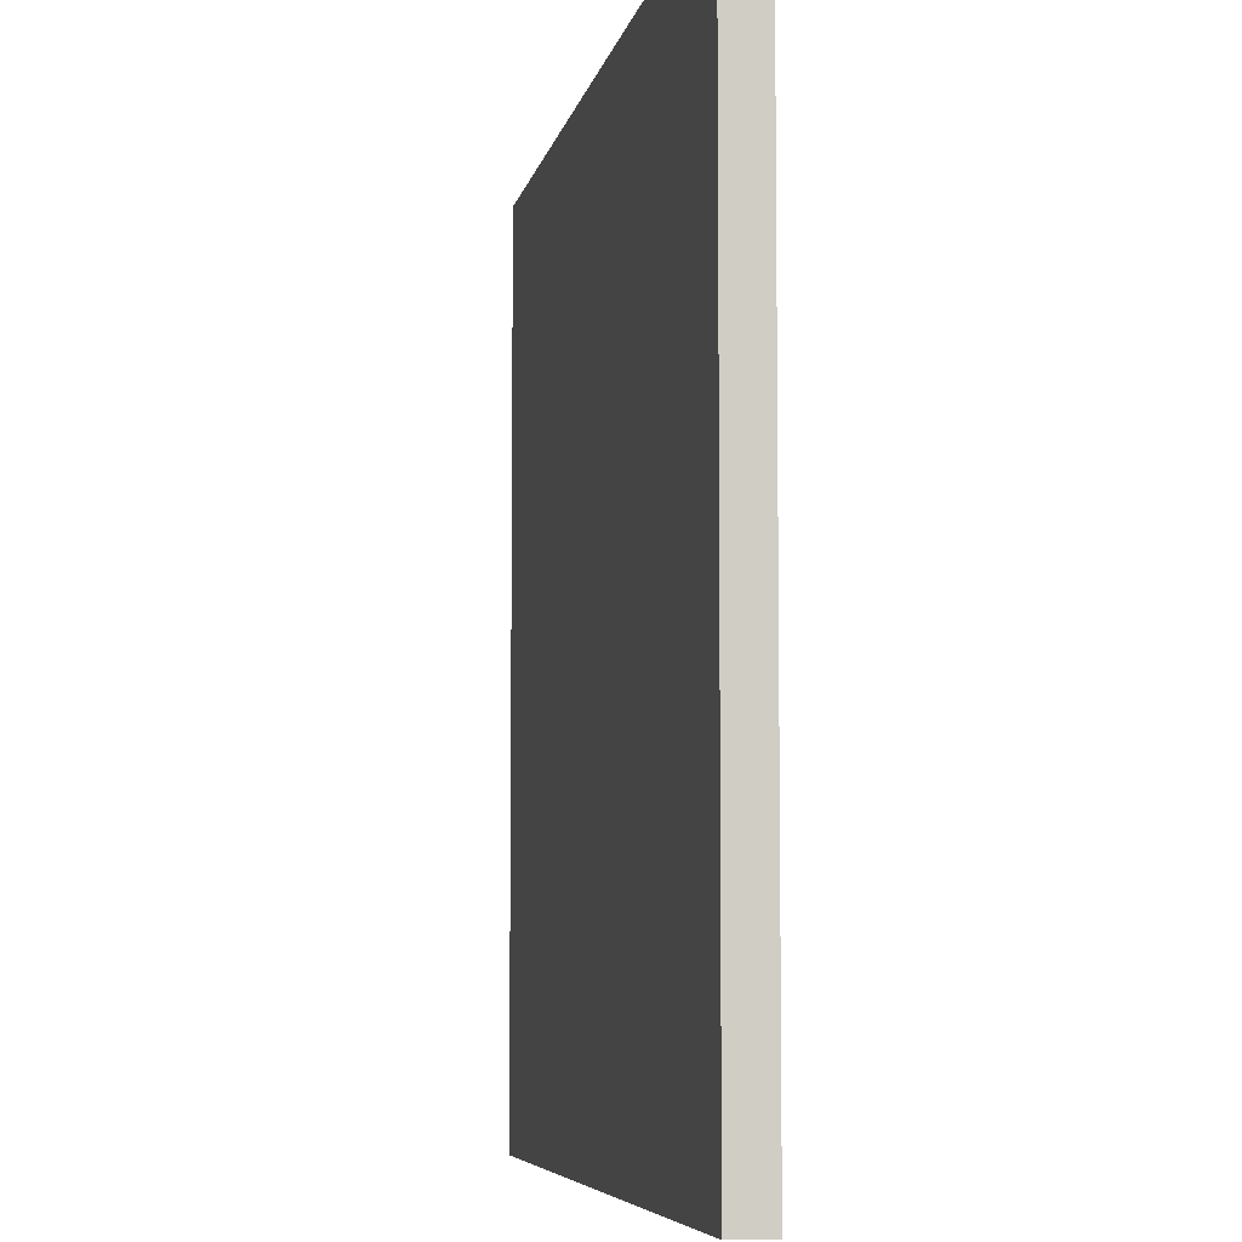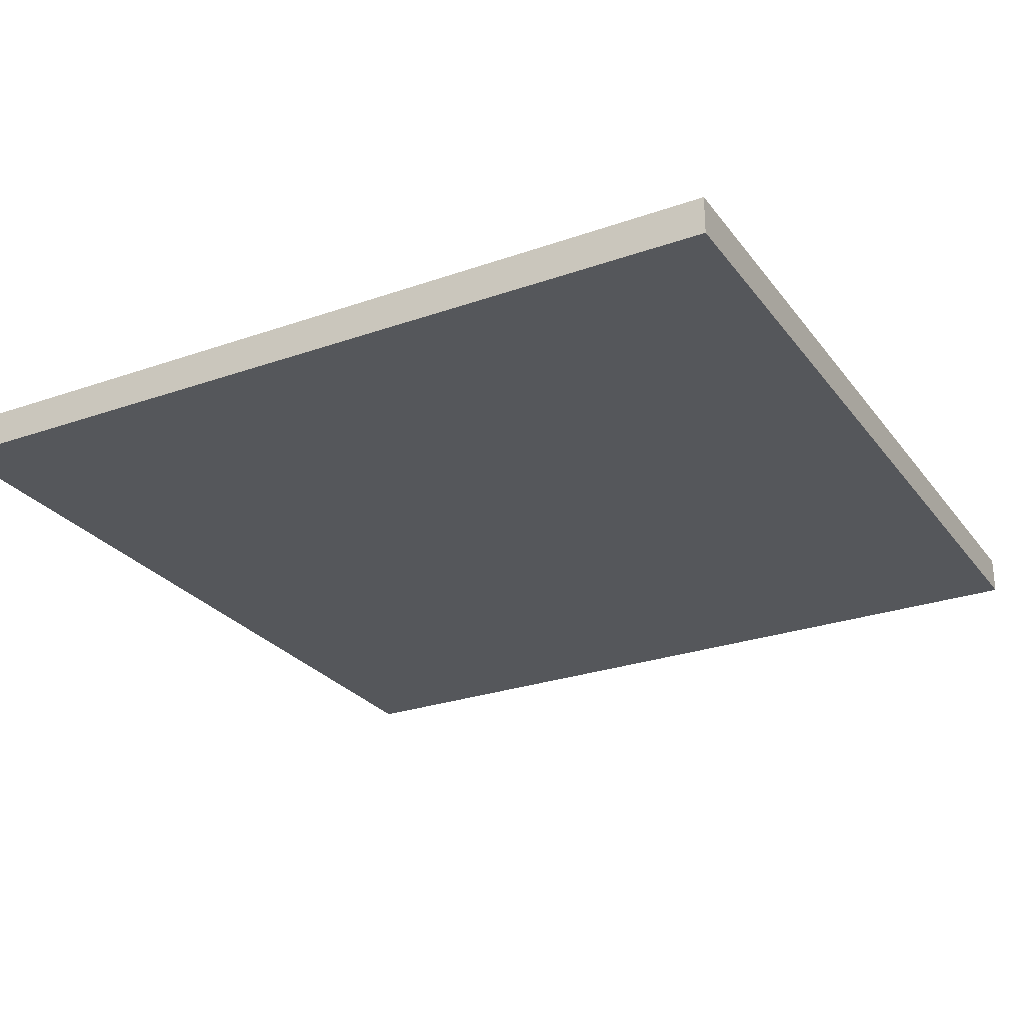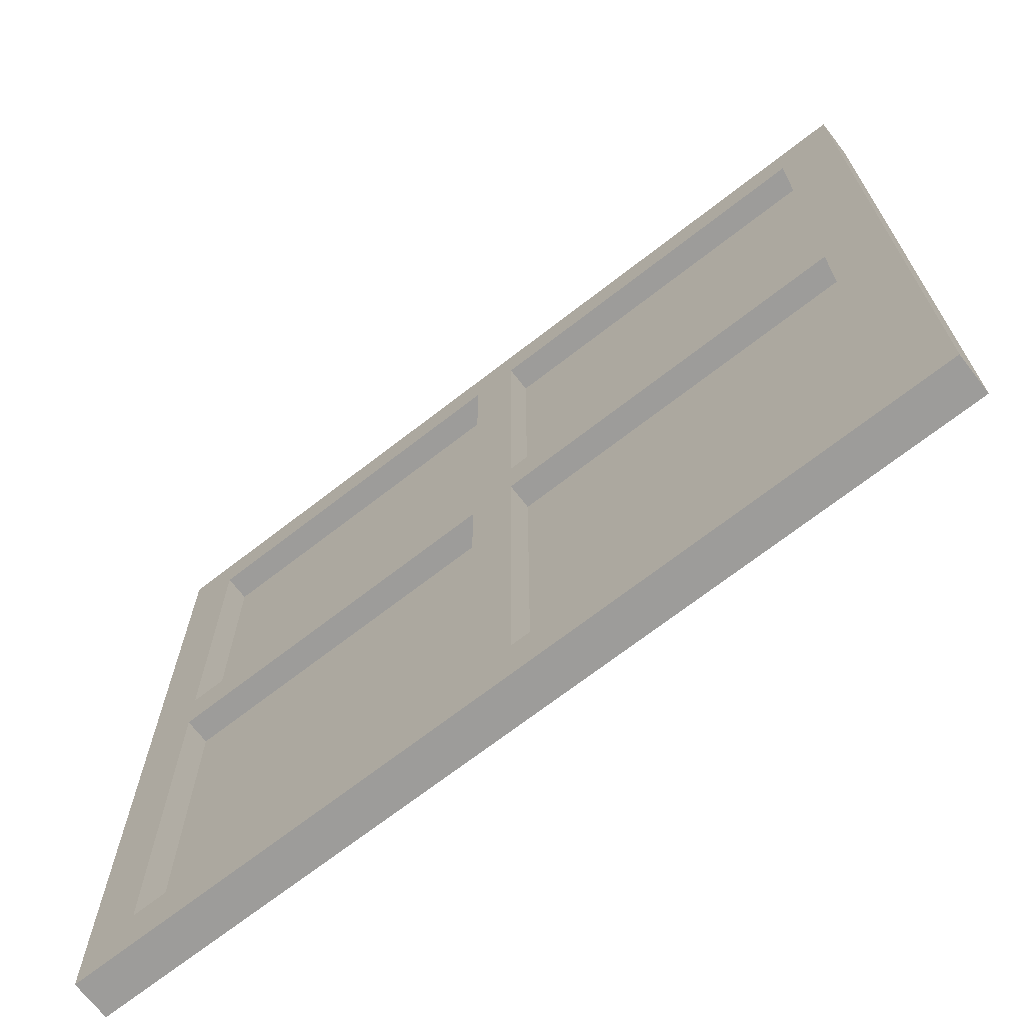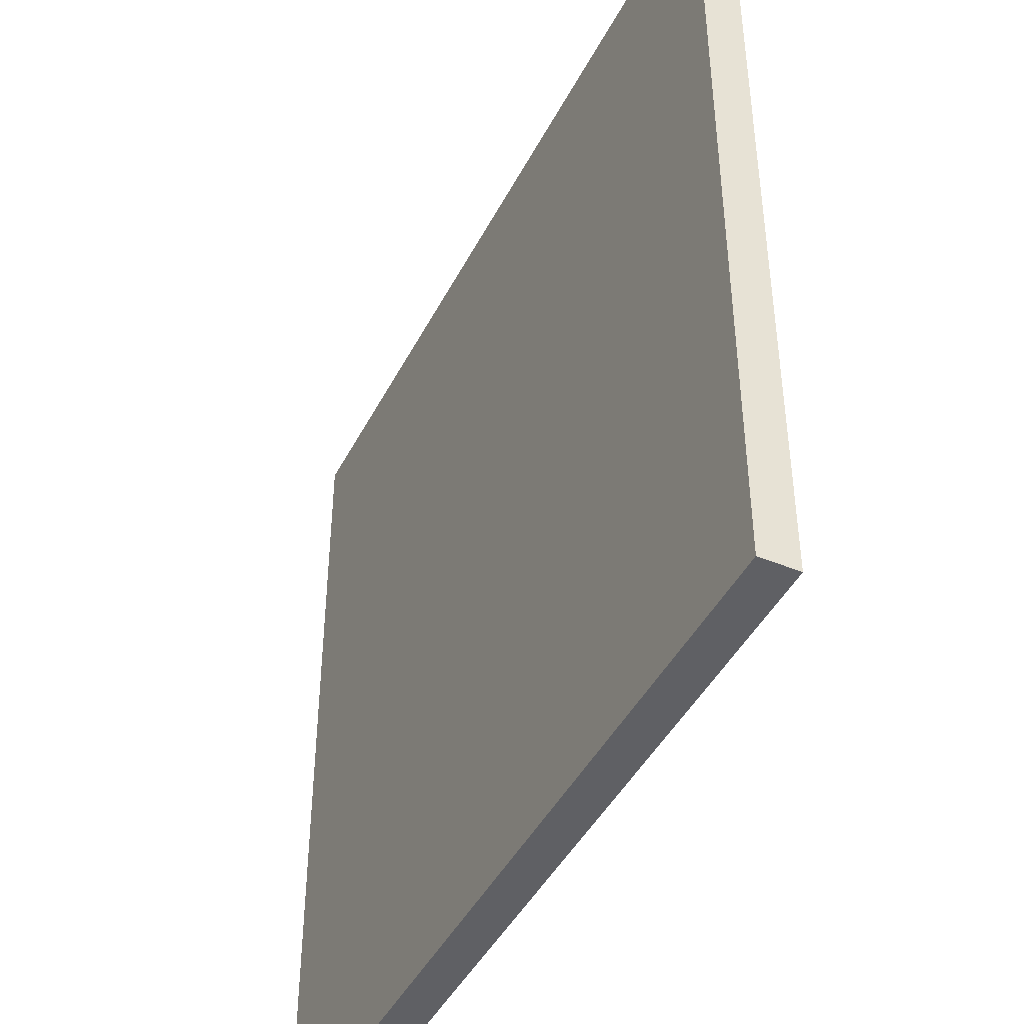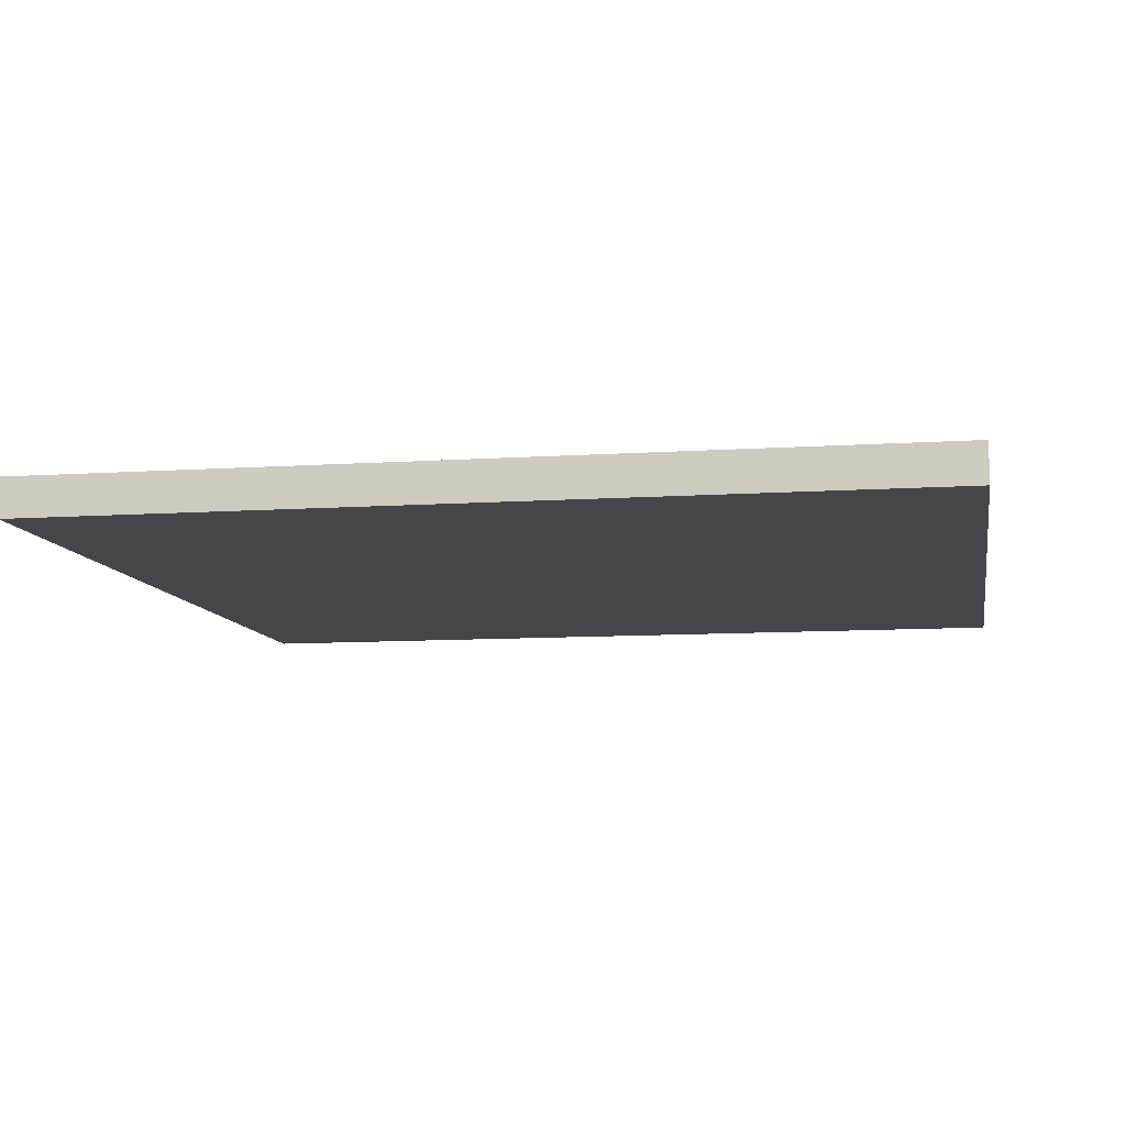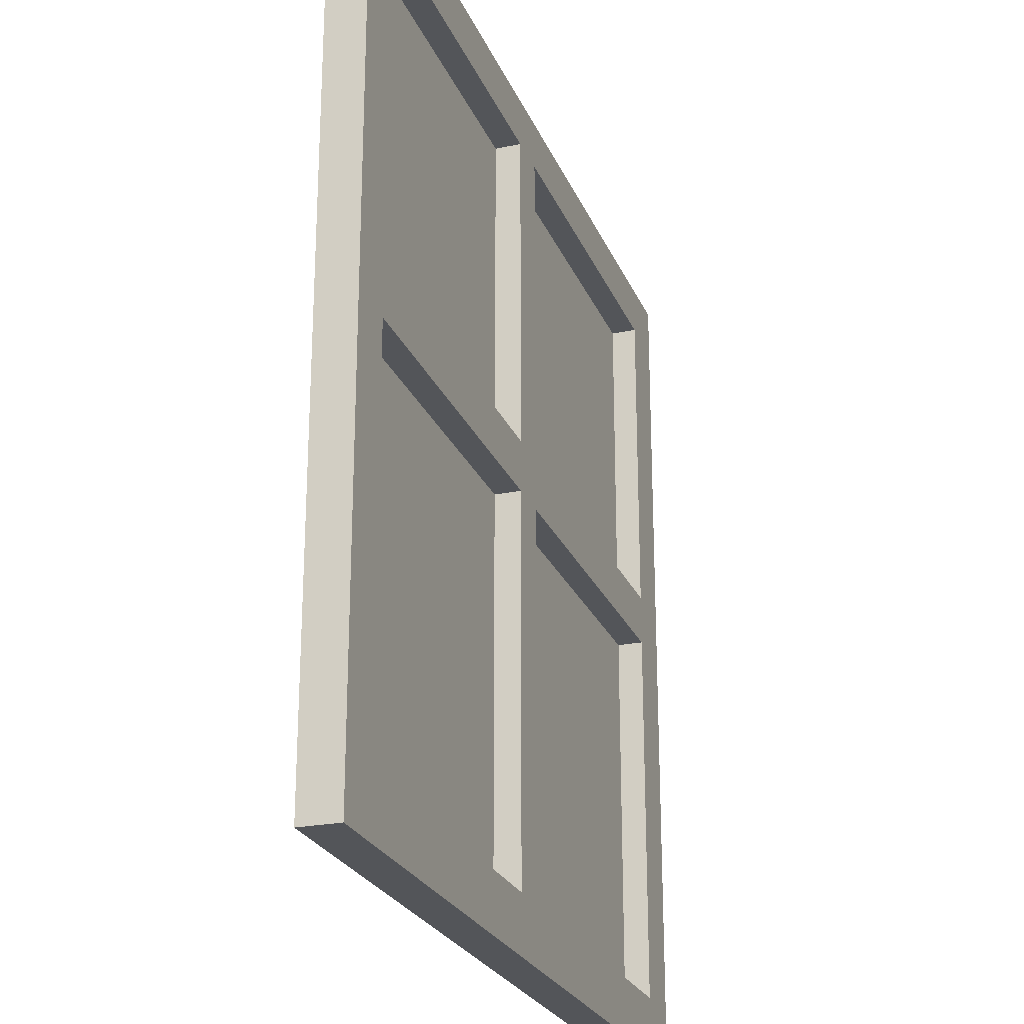
<metadata>
{"format":"obj","ext":"obj","renderer":"f3d","projection":"perspective","resolution":1024,"background":"white","views":[{"elev":-6.4,"azim":-100.8,"up":"+Y"},{"elev":-26.8,"azim":-61.3,"up":"+Z"},{"elev":-70.1,"azim":37.8,"up":"+Y"},{"elev":-44.4,"azim":-115.9,"up":"+Y"},{"elev":-9.5,"azim":10.0,"up":"+Z"},{"elev":-24.4,"azim":-71.3,"up":"+Y"}]}
</metadata>
<code>
v -5.046 -5.046 0.2236
v 5.046 -5.046 0.2236
v -5.046 5.046 0.2236
v 5.046 5.046 0.2236
v -5.046 5.046 -0.2236
v 5.046 5.046 -0.2236
v -5.046 -5.046 -0.2236
v 5.046 -5.046 -0.2236
v -0.3603 5.046 0.2236
v -0.3603 5.046 -0.2236
v -0.3603 -5.046 -0.2236
v -0.3603 -5.046 0.2236
v 0.1585 5.046 0.2236
v 0.1585 5.046 -0.2236
v 0.1585 -5.046 -0.2236
v 0.1585 -5.046 0.2236
v 5.046 0.6603 0.2236
v 0.1585 0.6603 0.2236
v -0.3603 0.6603 0.2236
v -5.046 0.6603 0.2236
v -5.046 0.6603 -0.2236
v -0.3603 0.6603 -0.2236
v 0.1585 0.6603 -0.2236
v 5.046 0.6603 -0.2236
v 5.046 0.06418 0.2236
v 0.1585 0.06418 0.2236
v -0.3603 0.06418 0.2236
v -5.046 0.06418 0.2236
v -5.046 0.06418 -0.2236
v -0.3603 0.06418 -0.2236
v 0.1585 0.06418 -0.2236
v 5.046 0.06418 -0.2236
v -4.444 5.046 0.2236
v -4.444 5.046 -0.2236
v -4.444 0.6603 -0.2236
v -4.444 0.06418 -0.2236
v -4.444 -5.046 -0.2236
v -4.444 -5.046 0.2236
v -4.444 0.06418 0.2236
v -4.444 0.6603 0.2236
v 4.354 5.046 0.2236
v 4.354 5.046 -0.2236
v 4.354 0.6603 -0.2236
v 4.354 0.06418 -0.2236
v 4.354 -5.046 -0.2236
v 4.354 -5.046 0.2236
v 4.354 0.06418 0.2236
v 4.354 0.6603 0.2236
v 5.046 4.459 0.2236
v 4.354 4.459 0.2236
v 0.1585 4.459 0.2236
v -0.3603 4.459 0.2236
v -4.444 4.459 0.2236
v -5.046 4.459 0.2236
v -5.046 4.459 -0.2236
v -4.444 4.459 -0.2236
v -0.3603 4.459 -0.2236
v 0.1585 4.459 -0.2236
v 4.354 4.459 -0.2236
v 5.046 4.459 -0.2236
v 5.046 -4.387 0.2236
v 4.354 -4.387 0.2236
v 0.1585 -4.387 0.2236
v -0.3603 -4.387 0.2236
v -4.444 -4.387 0.2236
v -5.046 -4.387 0.2236
v -5.046 -4.387 -0.2236
v -4.444 -4.387 -0.2236
v -0.3603 -4.387 -0.2236
v 0.1585 -4.387 -0.2236
v 4.354 -4.387 -0.2236
v 5.046 -4.387 -0.2236
v 0.1585 0.6603 -0.07641
v 0.1585 4.459 -0.07641
v 4.354 0.6603 -0.07641
v 4.354 4.459 -0.07641
v -4.444 0.6603 -0.07641
v -4.444 4.459 -0.07641
v -0.3603 0.6603 -0.07641
v -0.3603 4.459 -0.07641
v 0.1585 -4.387 -0.07641
v 0.1585 0.06418 -0.07641
v 4.354 -4.387 -0.07641
v 4.354 0.06418 -0.07641
v -4.444 -4.387 -0.07641
v -4.444 0.06418 -0.07641
v -0.3603 -4.387 -0.07641
v -0.3603 0.06418 -0.07641
f 1 38 65 66
f 3 33 34 5
f 67 68 37 7
f 7 37 38 1
f 2 8 72 61
f 7 1 66 67
f 9 13 14 10
f 11 69 70 15
f 12 11 15 16
f 64 12 16 63
f 13 41 42 14
f 15 70 71 45
f 16 15 45 46
f 63 16 46 62
f 74 73 75 76
f 52 19 18 51
f 20 40 53 54
f 21 20 54 55
f 55 56 35 21
f 23 22 57 58
f 43 23 58 59
f 17 24 60 49
f 18 26 47 48
f 19 27 26 18
f 28 39 40 20
f 29 28 20 21
f 21 35 36 29
f 31 30 22 23
f 44 31 23 43
f 25 32 24 17
f 33 9 10 34
f 35 56 57 22
f 36 35 22 30
f 37 68 69 11
f 38 37 11 12
f 65 38 12 64
f 40 39 27 19
f 78 77 79 80
f 41 4 6 42
f 24 43 59 60
f 32 44 43 24
f 45 71 72 8
f 46 45 8 2
f 62 46 2 61
f 48 47 25 17
f 50 48 17 49
f 41 50 49 4
f 13 51 50 41
f 9 52 51 13
f 33 53 52 9
f 54 53 33 3
f 55 54 3 5
f 5 34 56 55
f 57 56 34 10
f 58 57 10 14
f 59 58 14 42
f 60 59 42 6
f 49 60 6 4
f 47 62 61 25
f 82 81 83 84
f 27 64 63 26
f 86 85 87 88
f 66 65 39 28
f 67 66 28 29
f 29 36 68 67
f 69 68 36 30
f 70 69 30 31
f 71 70 31 44
f 72 71 44 32
f 61 72 32 25
f 51 18 73 74
f 18 48 75 73
f 48 50 76 75
f 50 51 74 76
f 53 40 77 78
f 40 19 79 77
f 19 52 80 79
f 52 53 78 80
f 26 63 81 82
f 63 62 83 81
f 62 47 84 83
f 47 26 82 84
f 39 65 85 86
f 65 64 87 85
f 64 27 88 87
f 27 39 86 88

</code>
